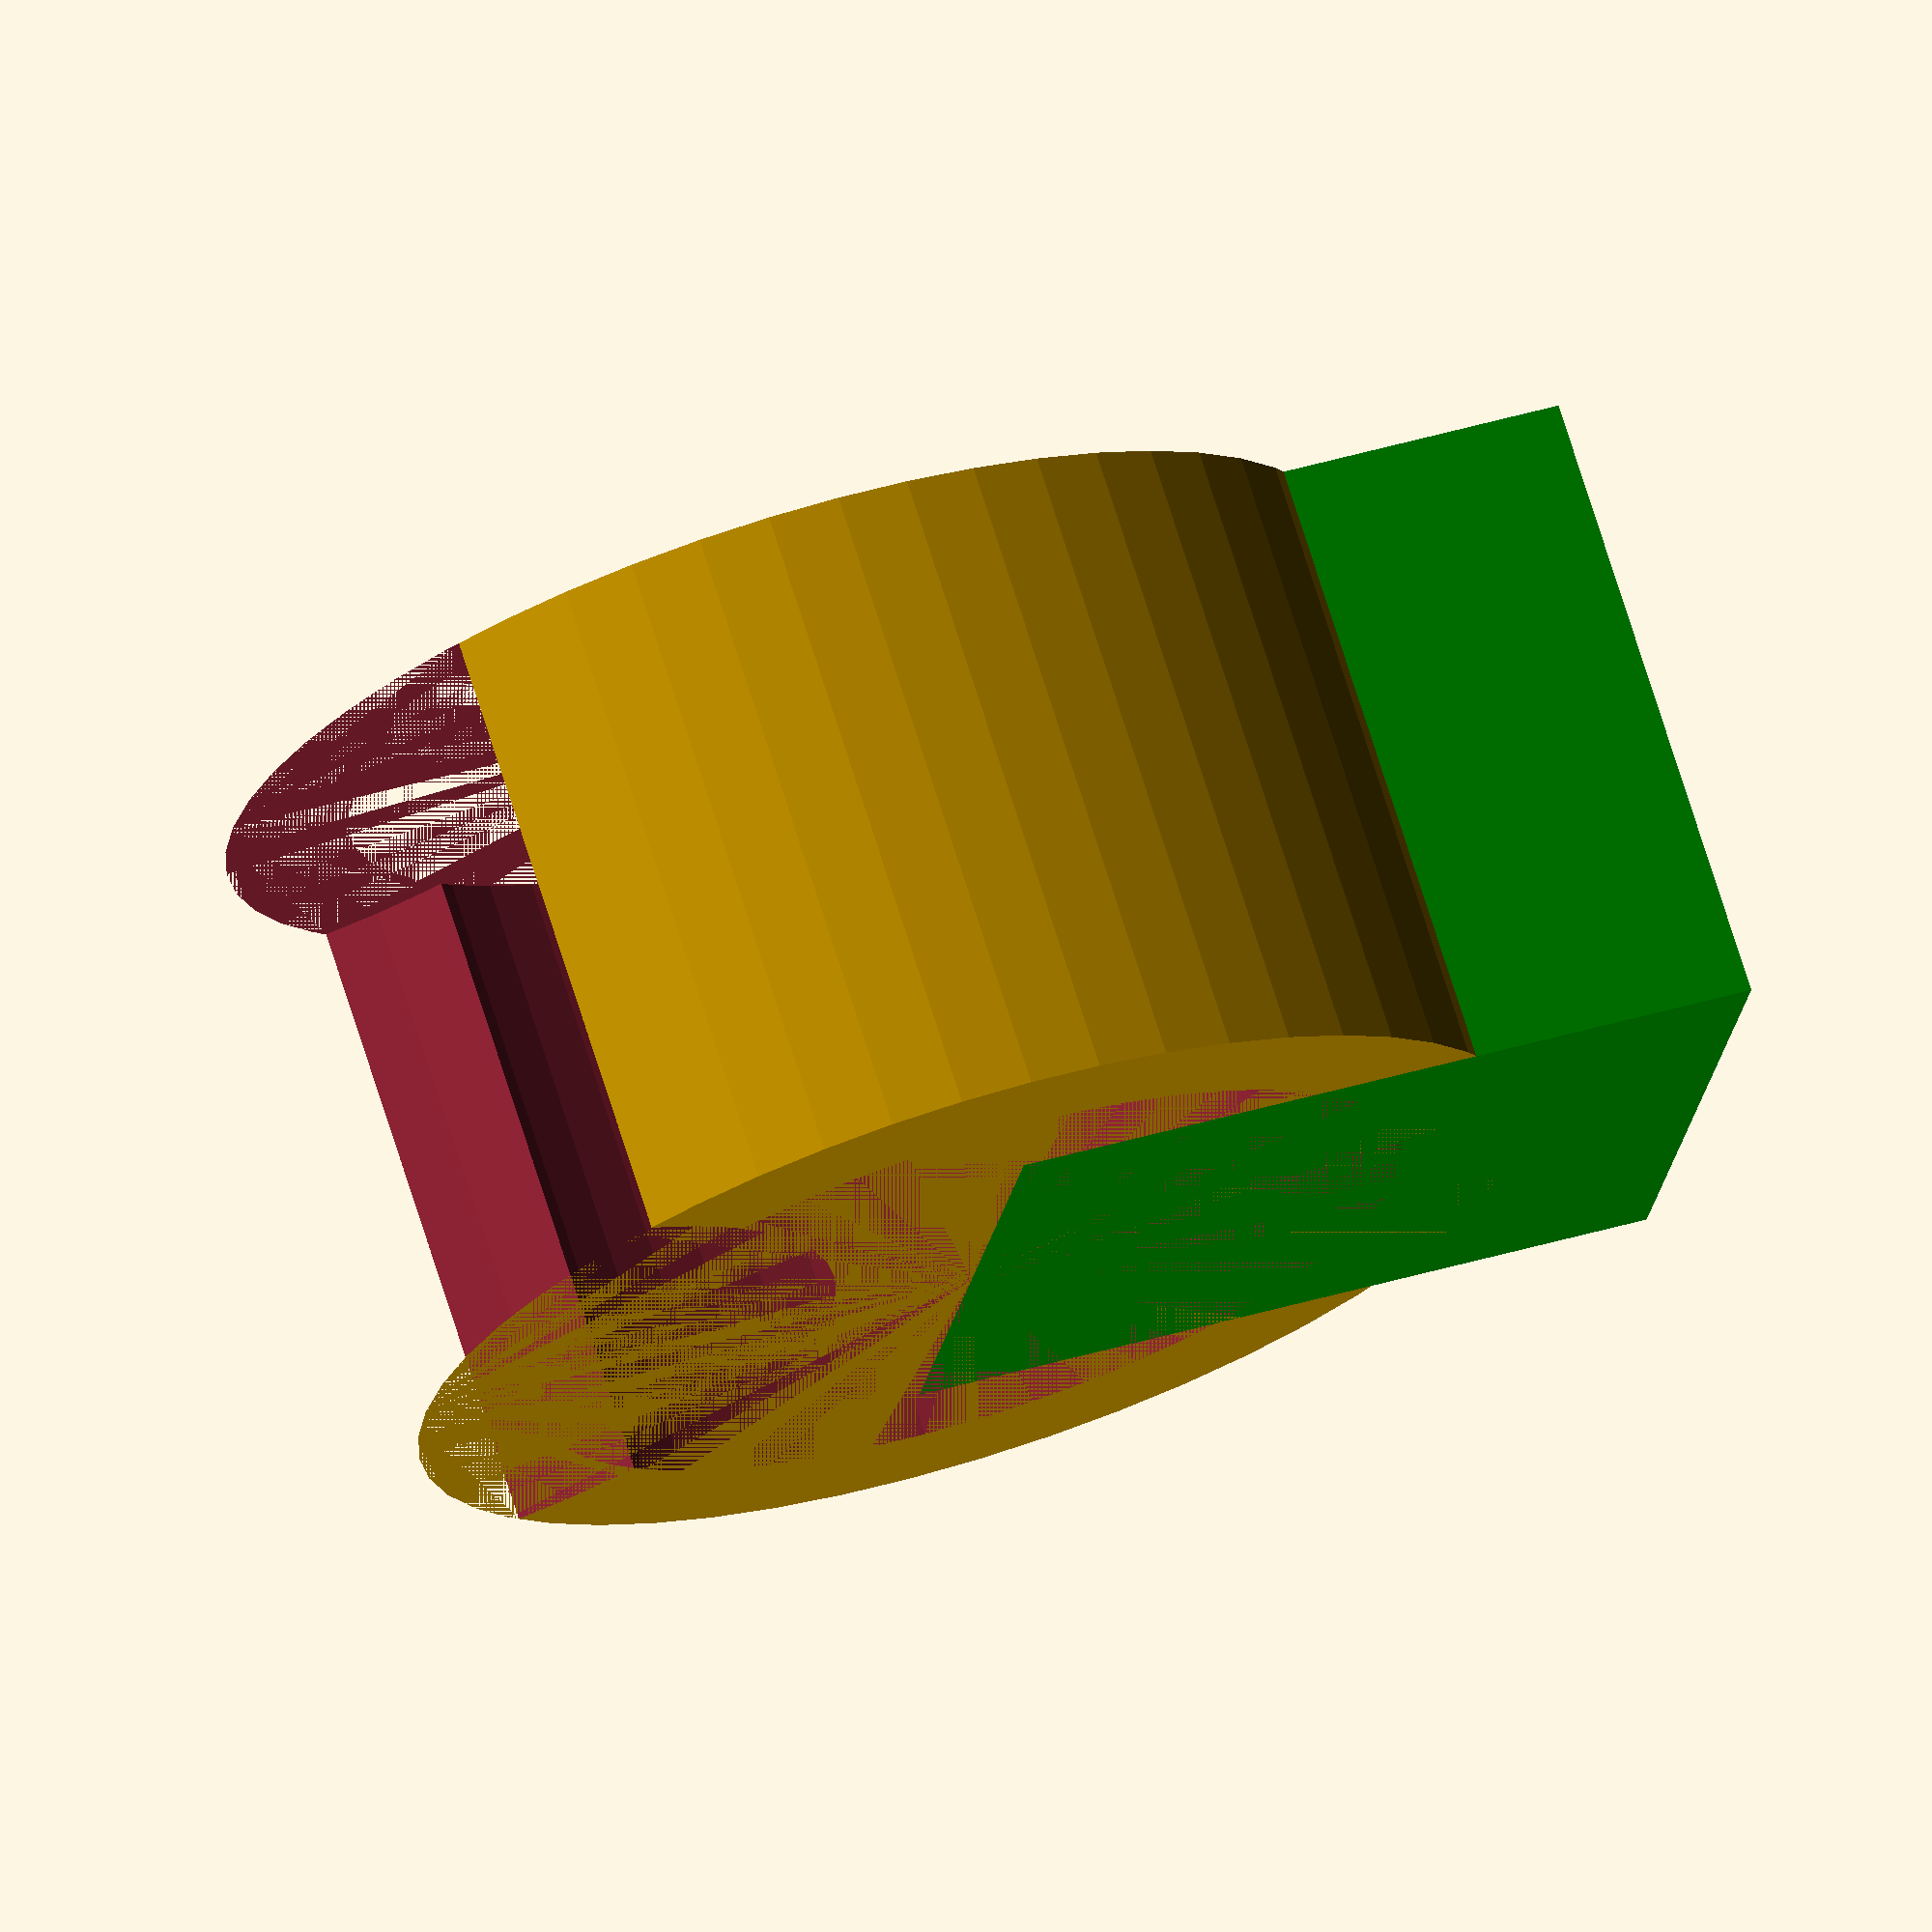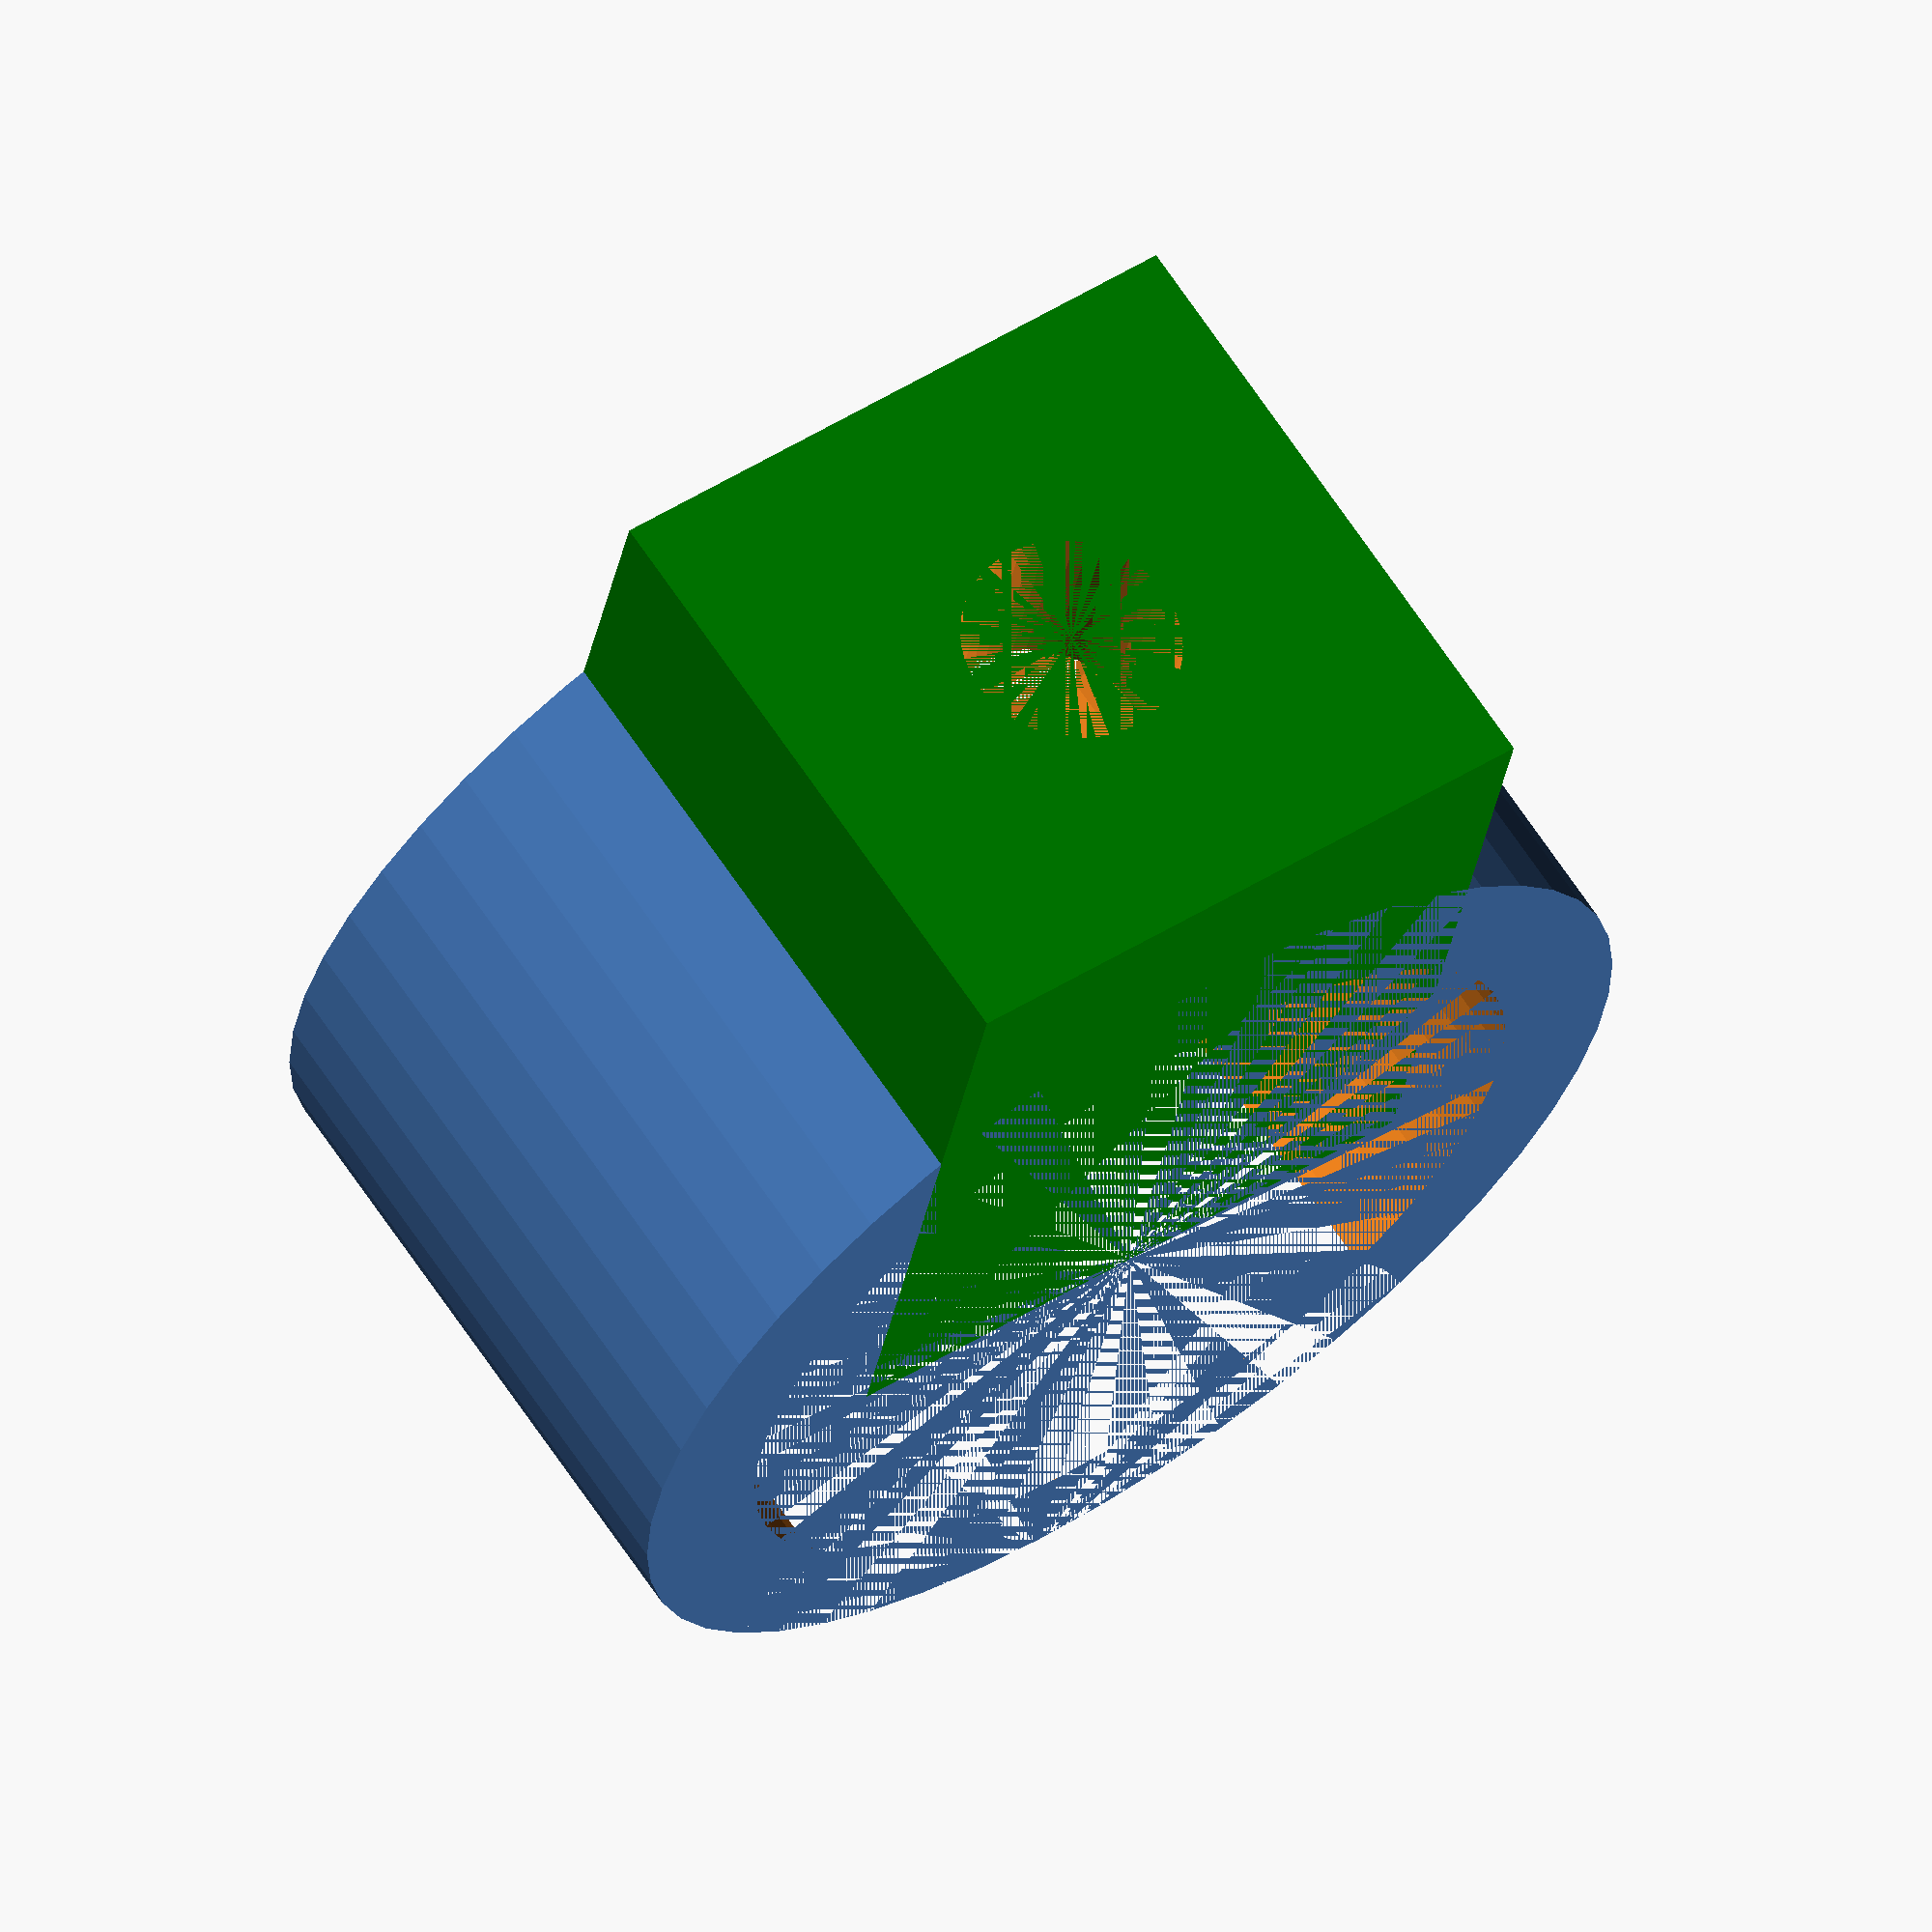
<openscad>
// Tutor diameter
HOSE_DIAMETER = 14; // [4:30]
// Thickness of the cylinders 
HOOK_THICKNESS = 2; // [1:10]
// Thickness of the hook
THICKNESS = 10; // [2:20]

BASE_WIDTH = 10;
BASE_THICKNESS = 5;

SCREW_DIAMETER = 3.5;

SCREW_HEAD_SIZE = 6;
SCREW_THICKNESS = 1;

$fn = 50;
TOTAL_BASE_SIZE = BASE_THICKNESS + HOSE_DIAMETER / 2;
difference() {
    union () {
        cylinder(h = THICKNESS, d = HOSE_DIAMETER + 2 * HOOK_THICKNESS, center = true);
        translate([-TOTAL_BASE_SIZE/ 2, 0, 0]) color("green") cube([TOTAL_BASE_SIZE, BASE_WIDTH, THICKNESS], center = true);
    }
    cylinder(h = THICKNESS, d = HOSE_DIAMETER, center = true);
    translate([HOSE_DIAMETER/1.5, 0, 0]) cylinder(h = THICKNESS, d = HOSE_DIAMETER, center = true);
    rotate([0, -90, 0]) cylinder(d = SCREW_DIAMETER, h = TOTAL_BASE_SIZE);
translate([-HOSE_DIAMETER / 2 + SCREW_THICKNESS / 2, 0, 0]) rotate([0, -90, 0]) cylinder(d1 = SCREW_HEAD_SIZE, d2 = SCREW_DIAMETER, h = SCREW_THICKNESS * 2);
}


</openscad>
<views>
elev=108.2 azim=170.2 roll=17.4 proj=o view=solid
elev=293.2 azim=100.8 roll=326.3 proj=o view=solid
</views>
